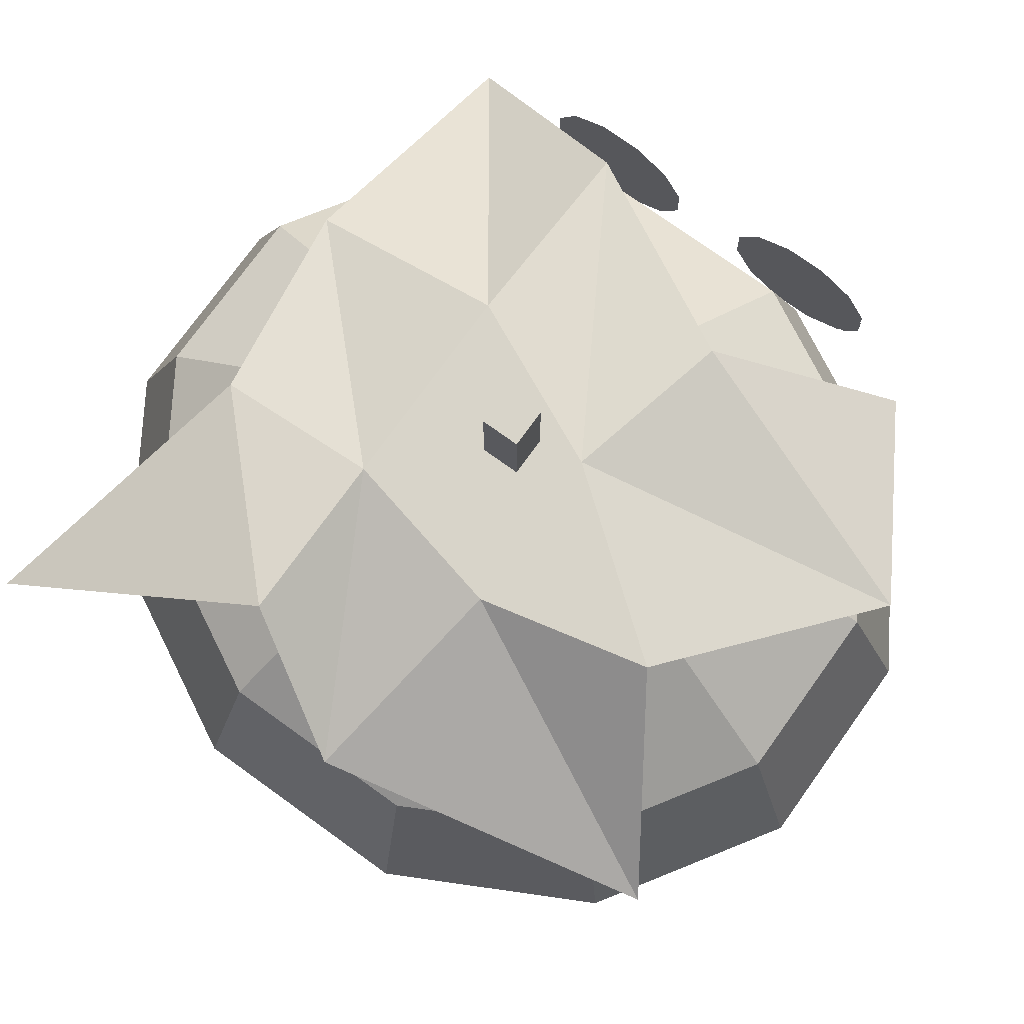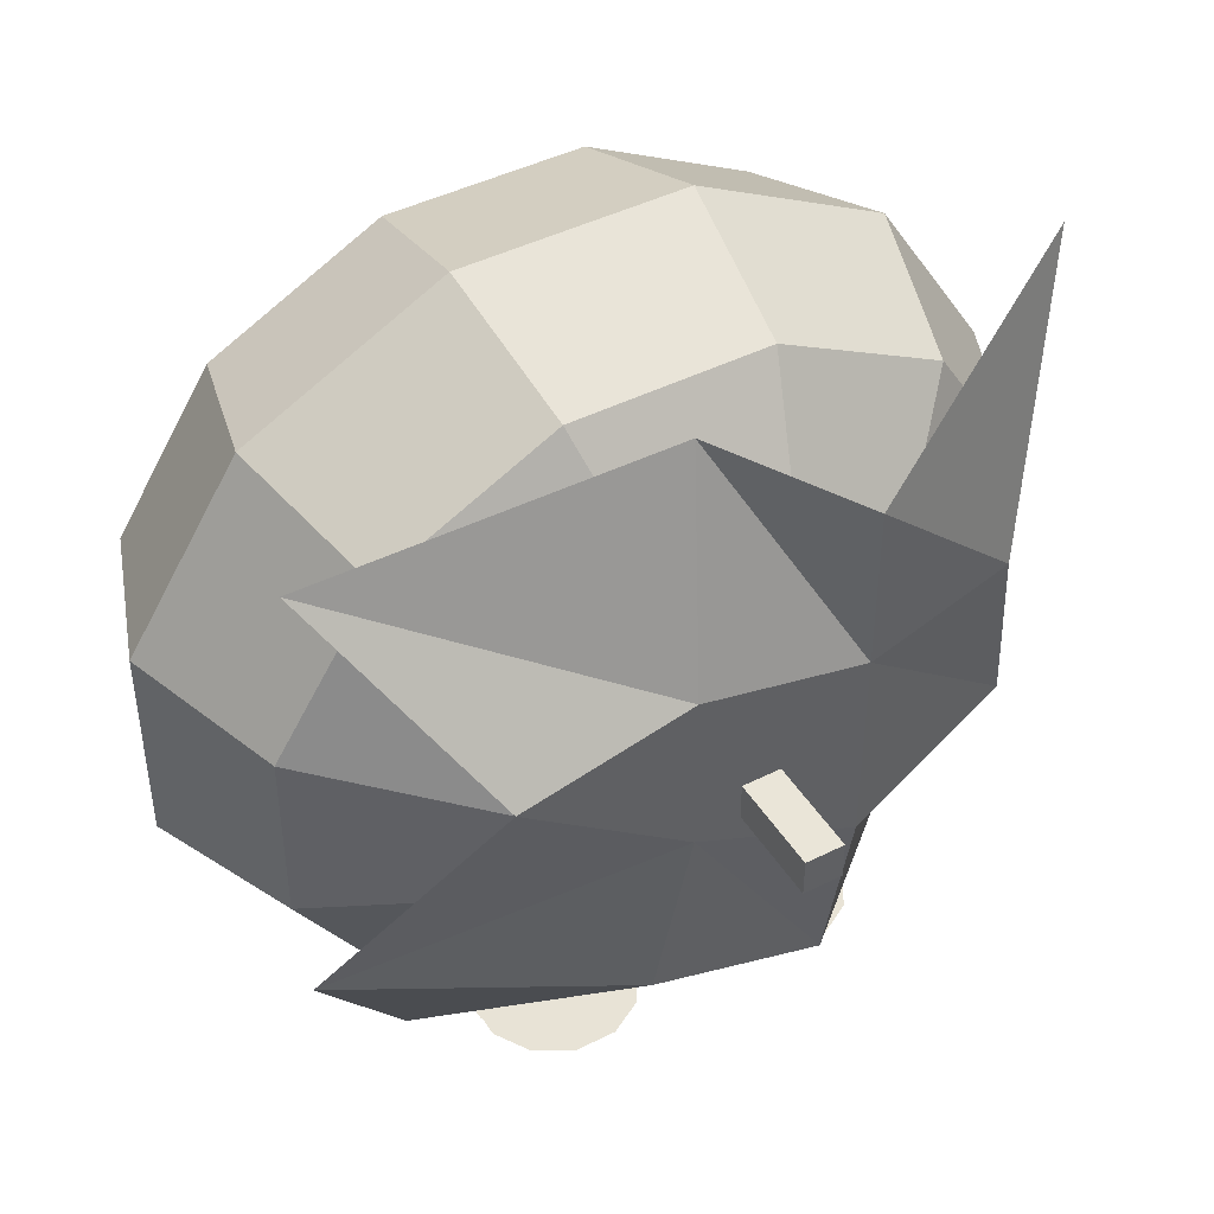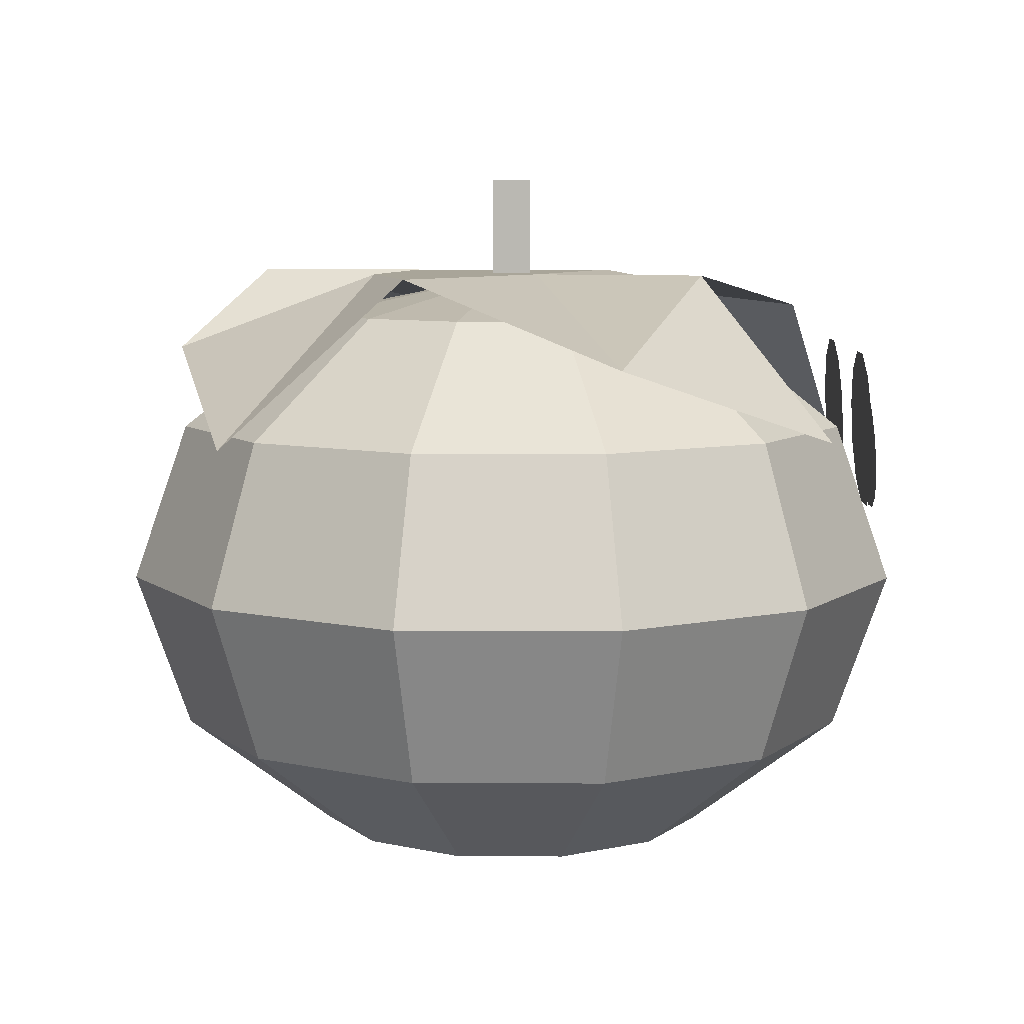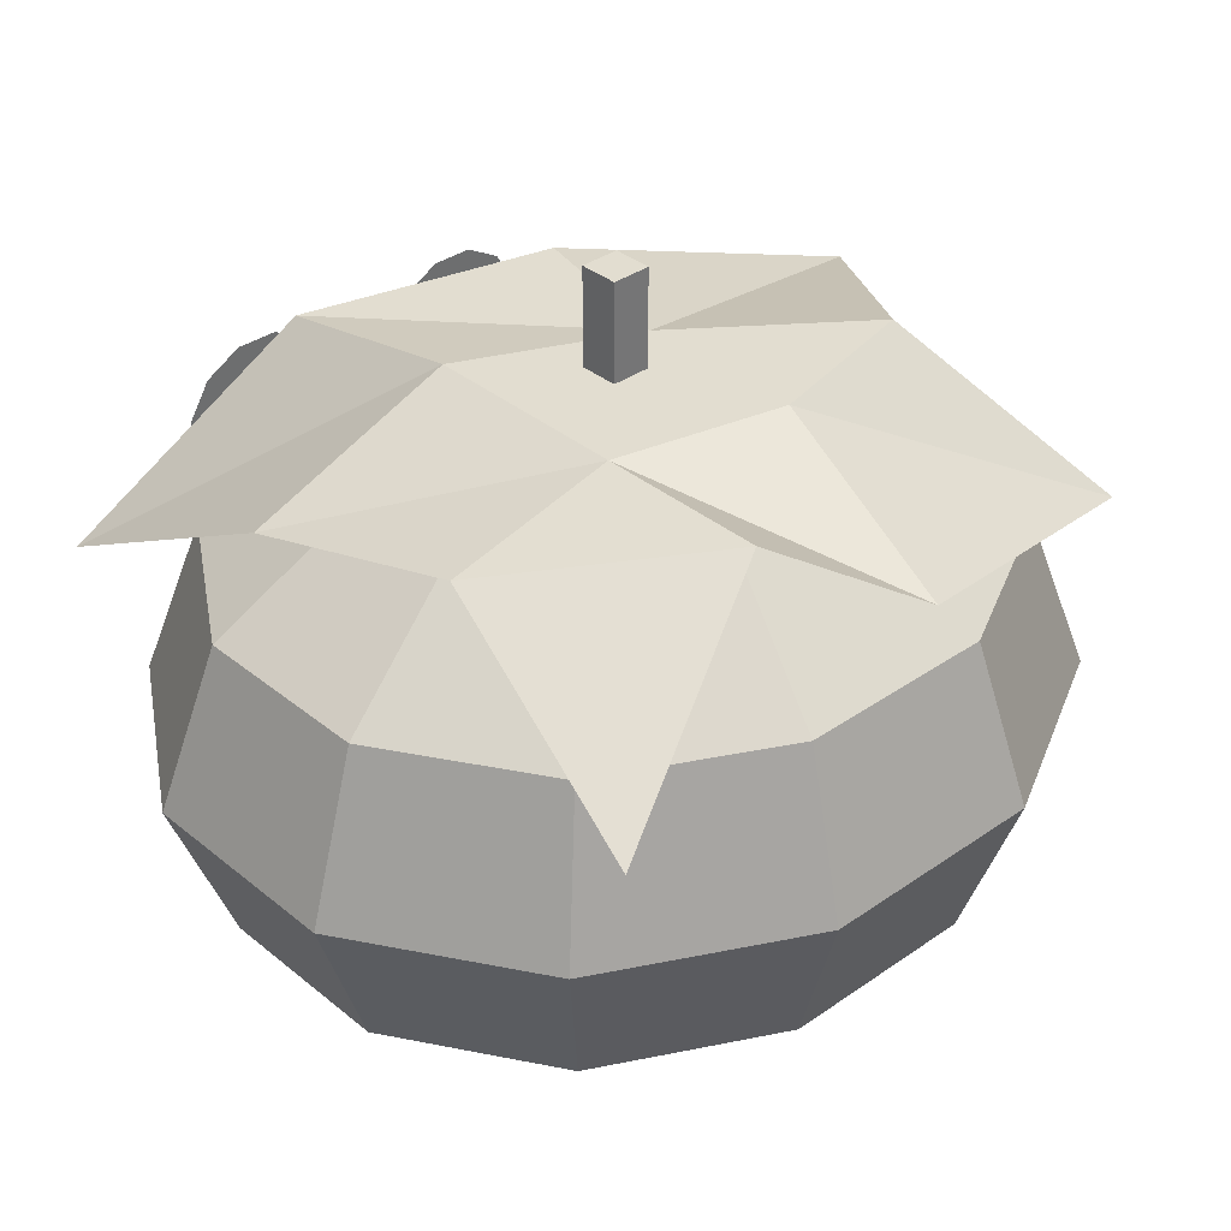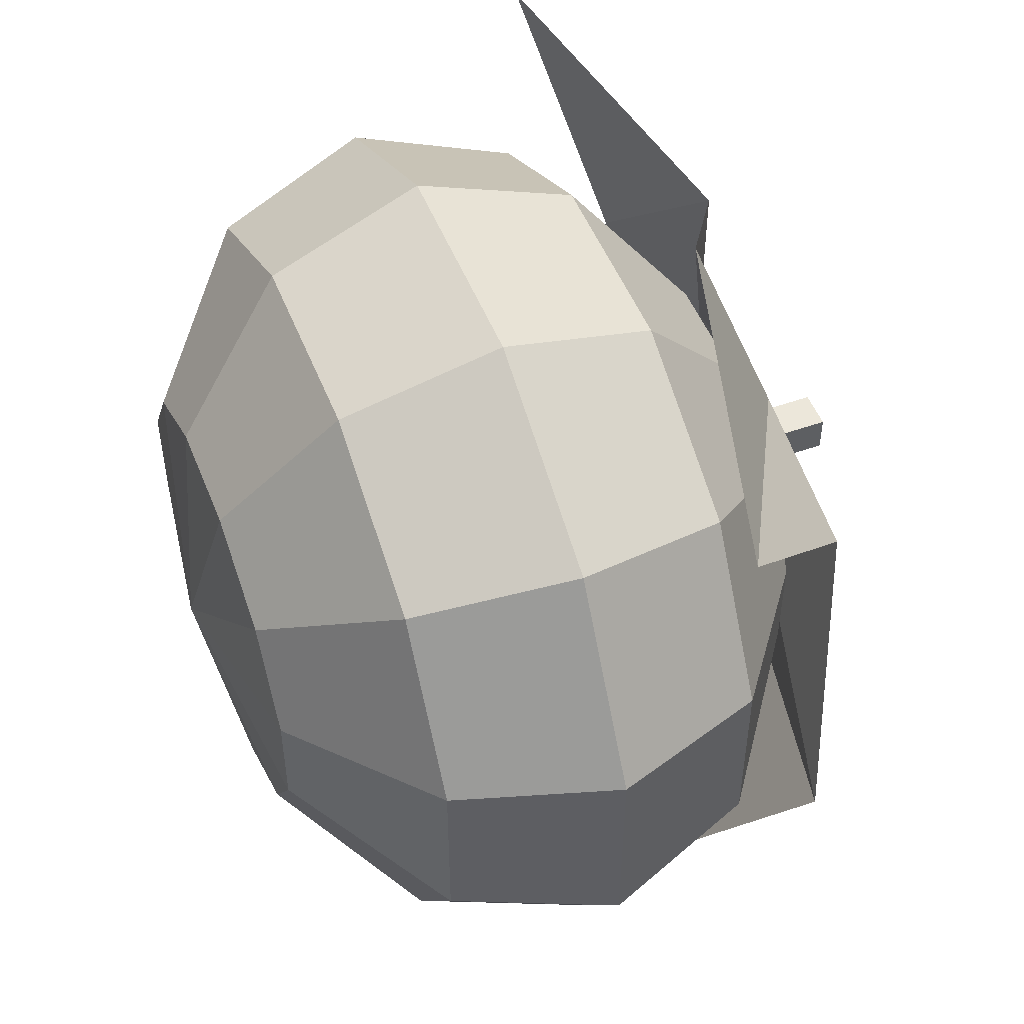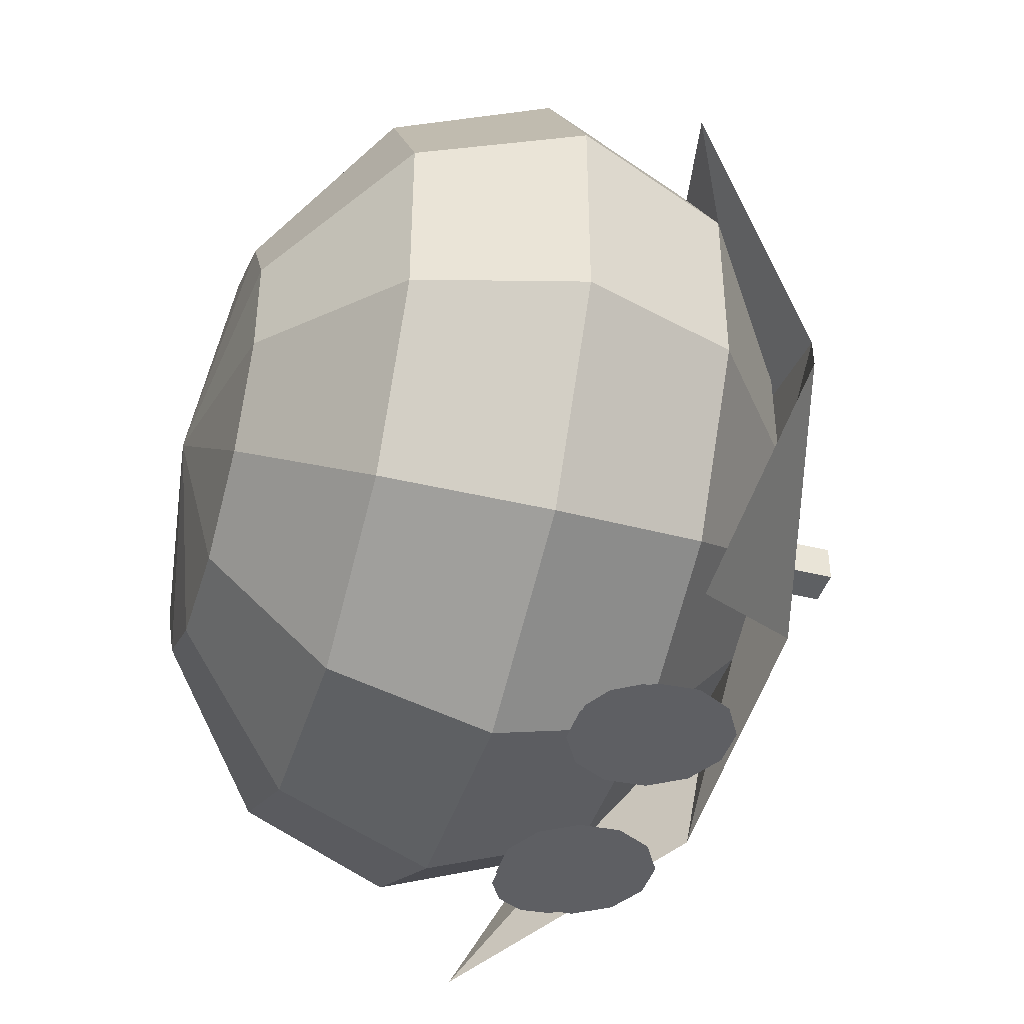
<metadata>
{"format":"obj","ext":"obj","renderer":"f3d","projection":"perspective","resolution":1024,"background":"white","views":[{"elev":75.4,"azim":35.7,"up":"+Y"},{"elev":44.7,"azim":149.8,"up":"+Z"},{"elev":7.4,"azim":90.5,"up":"+Y"},{"elev":35.4,"azim":-42.8,"up":"+Y"},{"elev":50.5,"azim":68.7,"up":"+Z"},{"elev":-42.3,"azim":73.3,"up":"+Z"}]}
</metadata>
<code>
o body
v 1.041e-17 0 6.939e-18
v 1.041e-17 0.9844 6.939e-18
v 0.09211 0.9174 0.3125
v 0.1595 0.7344 0.5413
v 0.1842 0.4844 0.625
v 0.1595 0.2344 0.5413
v 0.09211 0.05136 0.3125
v 0.2516 0.9174 0.2288
v 0.4359 0.7344 0.3962
v 0.5033 0.4844 0.4575
v 0.4359 0.2344 0.3962
v 0.2516 0.05136 0.2288
v 0.3437 0.9174 0.08373
v 0.5954 0.7344 0.145
v 0.6875 0.4844 0.1675
v 0.5954 0.2344 0.145
v 0.3437 0.05136 0.08373
v 0.3437 0.9174 -0.08373
v 0.5954 0.7344 -0.145
v 0.6875 0.4844 -0.1675
v 0.5954 0.2344 -0.145
v 0.3437 0.05136 -0.08373
v 0.2516 0.9174 -0.2288
v 0.4359 0.7344 -0.3962
v 0.5033 0.4844 -0.4575
v 0.4359 0.2344 -0.3962
v 0.2516 0.05136 -0.2288
v 0.09211 0.9174 -0.3125
v 0.1595 0.7344 -0.5413
v 0.1842 0.4844 -0.625
v 0.1595 0.2344 -0.5413
v 0.09211 0.05136 -0.3125
v -0.09211 0.9174 -0.3125
v -0.1595 0.7344 -0.5413
v -0.1842 0.4844 -0.625
v -0.1595 0.2344 -0.5413
v -0.09211 0.05136 -0.3125
v -0.2516 0.9174 -0.2288
v -0.4359 0.7344 -0.3962
v -0.5033 0.4844 -0.4575
v -0.4359 0.2344 -0.3962
v -0.2516 0.05136 -0.2288
v -0.3437 0.9174 -0.08373
v -0.5954 0.7344 -0.145
v -0.6875 0.4844 -0.1675
v -0.5954 0.2344 -0.145
v -0.3437 0.05136 -0.08373
v -0.3438 0.9174 0.08373
v -0.5954 0.7344 0.145
v -0.6875 0.4844 0.1675
v -0.5954 0.2344 0.145
v -0.3438 0.05136 0.08373
v -0.2516 0.9174 0.2288
v -0.4359 0.7344 0.3962
v -0.5033 0.4844 0.4575
v -0.4359 0.2344 0.3962
v -0.2516 0.05136 0.2288
v -0.09211 0.9174 0.3125
v -0.1595 0.7344 0.5413
v -0.1842 0.4844 0.625
v -0.1595 0.2344 0.5413
v -0.09211 0.05136 0.3125
f 3 8 2
f 3 4 9 8
f 4 5 10 9
f 5 6 11 10
f 6 7 12 11
f 12 7 1
f 8 13 2
f 8 9 14 13
f 9 10 15 14
f 10 11 16 15
f 11 12 17 16
f 17 12 1
f 13 18 2
f 13 14 19 18
f 14 15 20 19
f 15 16 21 20
f 16 17 22 21
f 22 17 1
f 18 23 2
f 18 19 24 23
f 19 20 25 24
f 20 21 26 25
f 21 22 27 26
f 27 22 1
f 23 28 2
f 23 24 29 28
f 24 25 30 29
f 25 26 31 30
f 26 27 32 31
f 32 27 1
f 28 33 2
f 28 29 34 33
f 29 30 35 34
f 30 31 36 35
f 31 32 37 36
f 37 32 1
f 33 38 2
f 33 34 39 38
f 34 35 40 39
f 35 36 41 40
f 36 37 42 41
f 42 37 1
f 38 43 2
f 38 39 44 43
f 39 40 45 44
f 40 41 46 45
f 41 42 47 46
f 47 42 1
f 43 48 2
f 43 44 49 48
f 44 45 50 49
f 45 46 51 50
f 46 47 52 51
f 52 47 1
f 48 53 2
f 48 49 54 53
f 49 50 55 54
f 50 51 56 55
f 51 52 57 56
f 57 52 1
f 53 58 2
f 53 54 59 58
f 54 55 60 59
f 55 56 61 60
f 56 57 62 61
f 62 57 1
f 58 3 2
f 58 59 4 3
f 59 60 5 4
f 60 61 6 5
f 61 62 7 6
f 7 62 1
o right_eye
v 0.1875 0.7344 -0.5781
v 0.154 0.6095 -0.5836
v 0.09599 0.643 -0.5821
v 0.0625 0.7009 -0.5796
v 0.0625 0.7678 -0.5767
v 0.09599 0.8258 -0.5741
v 0.154 0.8593 -0.5727
v 0.221 0.8593 -0.5727
v 0.279 0.8258 -0.5741
v 0.3125 0.7678 -0.5767
v 0.3125 0.7009 -0.5796
v 0.279 0.643 -0.5821
v 0.221 0.6095 -0.5836
v 0.2188 0.7031 -0.5844
v 0.1936 0.6095 -0.5898
v 0.1501 0.6346 -0.5884
v 0.125 0.678 -0.5858
v 0.125 0.7282 -0.5829
v 0.1501 0.7717 -0.5804
v 0.1936 0.7968 -0.5789
v 0.2439 0.7968 -0.5789
v 0.2874 0.7717 -0.5804
v 0.3125 0.7282 -0.5829
v 0.3125 0.678 -0.5858
v 0.2874 0.6346 -0.5884
v 0.2439 0.6095 -0.5898
f 65 66 63
f 66 67 63
f 67 68 63
f 68 69 63
f 69 70 63
f 70 71 63
f 71 72 63
f 72 73 63
f 73 74 63
f 74 75 63
f 75 64 63
f 64 65 63
f 78 79 76
f 79 80 76
f 80 81 76
f 81 82 76
f 82 83 76
f 83 84 76
f 84 85 76
f 85 86 76
f 86 87 76
f 87 88 76
f 88 77 76
f 77 78 76
o left_eye
v -0.2188 0.7031 -0.5844
v -0.1936 0.6095 -0.5898
v -0.1501 0.6346 -0.5884
v -0.125 0.678 -0.5858
v -0.125 0.7282 -0.5829
v -0.1501 0.7717 -0.5804
v -0.1936 0.7968 -0.5789
v -0.2439 0.7968 -0.5789
v -0.2874 0.7717 -0.5804
v -0.3125 0.7282 -0.5829
v -0.3125 0.678 -0.5858
v -0.2874 0.6346 -0.5884
v -0.2439 0.6095 -0.5898
v -0.1875 0.7344 -0.5781
v -0.154 0.6095 -0.5836
v -0.09599 0.643 -0.5821
v -0.0625 0.7009 -0.5796
v -0.0625 0.7678 -0.5767
v -0.09599 0.8258 -0.5741
v -0.154 0.8593 -0.5727
v -0.221 0.8593 -0.5727
v -0.279 0.8258 -0.5741
v -0.3125 0.7678 -0.5767
v -0.3125 0.7009 -0.5796
v -0.279 0.643 -0.5821
v -0.221 0.6095 -0.5836
f 92 91 89
f 93 92 89
f 94 93 89
f 95 94 89
f 96 95 89
f 97 96 89
f 98 97 89
f 99 98 89
f 100 99 89
f 101 100 89
f 90 101 89
f 91 90 89
f 105 104 102
f 106 105 102
f 107 106 102
f 108 107 102
f 109 108 102
f 110 109 102
f 111 110 102
f 112 111 102
f 113 112 102
f 114 113 102
f 103 114 102
f 104 103 102
o hair
v 0.03125 1.141 0.03125
v 0.03125 1.141 -0.03125
v -0.03125 1.141 0.03125
v -0.03125 1.141 -0.03125
v 0.03125 0.9531 0.03125
v 0.03125 0.9531 -0.03125
v -0.03125 0.9531 -0.03125
v -0.03125 0.9531 0.03125
v 0.5625 0.7344 0.4375
v 0.4375 0.7344 -0.5
v -0.5625 0.7969 0.625
v -0.5 0.6094 -0.625
v 0.1667 0.9844 -0.3125
v 0.04167 0.8594 0.5625
v -0.1667 0.9219 -0.5
v -0.1667 0.9844 0.4375
v -0.1667 0.9844 0.1667
v -0.4375 0.9219 0.1667
v -0.1667 0.9844 -0.1667
v -0.5 0.8594 -0.1667
v 0.1042 0.9844 0.2292
v 0.1042 0.9844 -0.04167
v 0.375 0.9844 0.1667
v 0.625 0.8594 -0.1667
f 117 115 116 118
f 115 119 120 116
f 116 120 121 118
f 118 121 122 117
f 117 122 119 115
f 126 133 129
f 138 127 136
f 129 136 127
f 130 132 125
f 131 133 134
f 123 135 128
f 127 138 124
f 137 136 135
f 137 138 136
f 123 137 135
f 128 135 131
f 128 131 130
f 130 131 132
f 131 134 132
f 133 126 134
f 131 135 136
f 131 136 133
f 136 129 133

</code>
